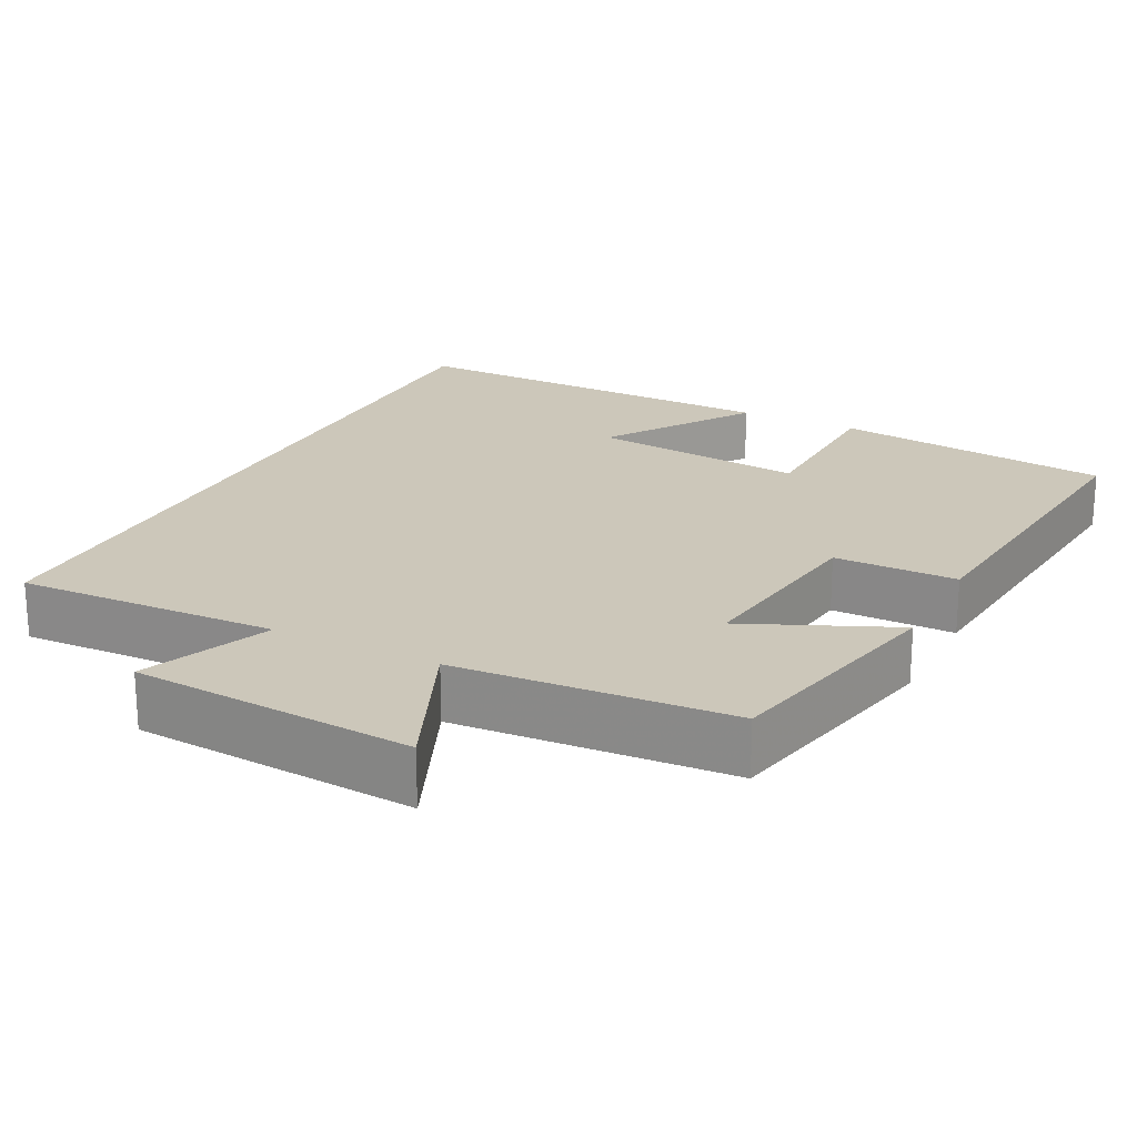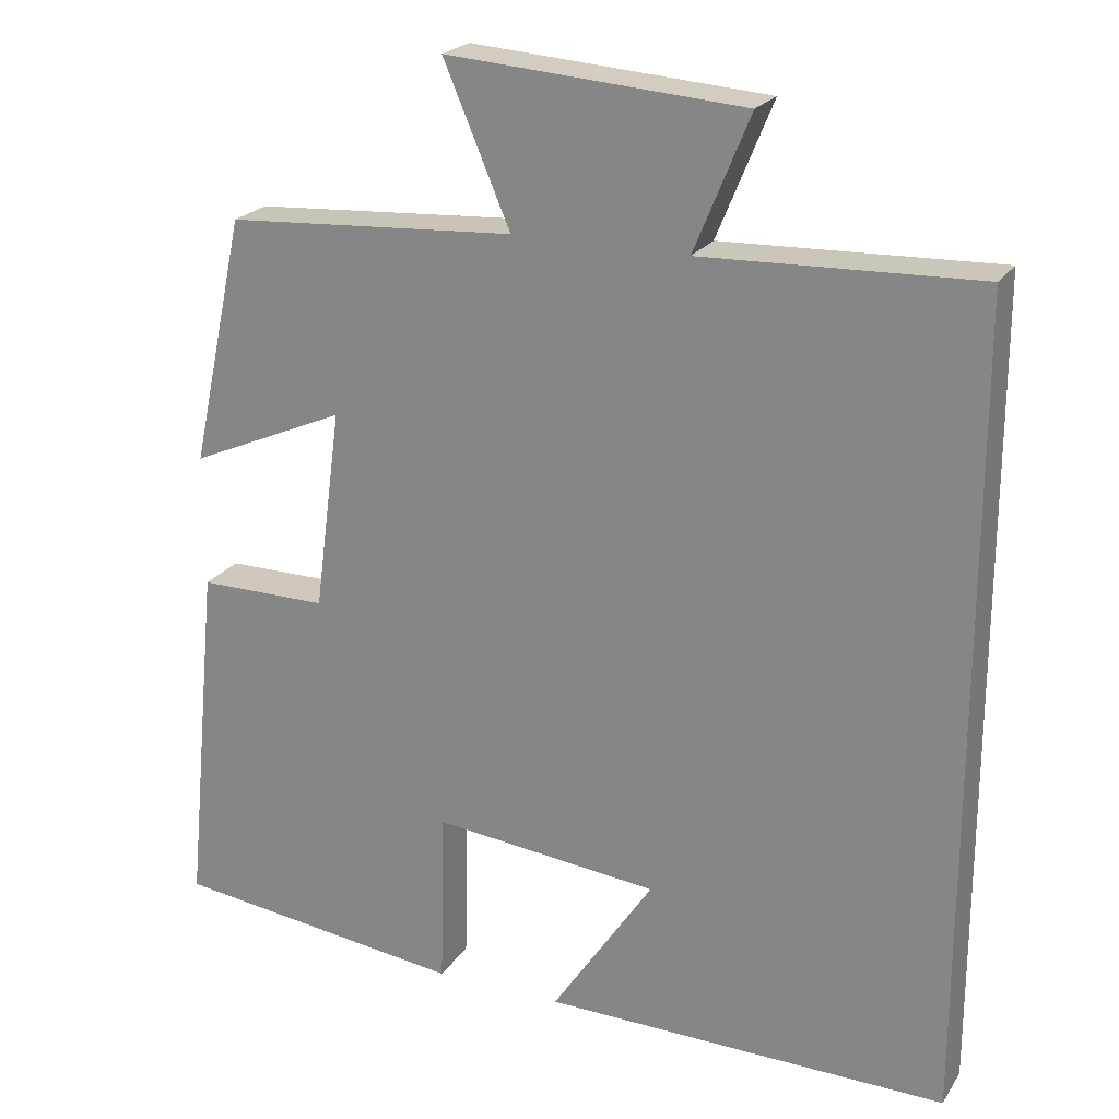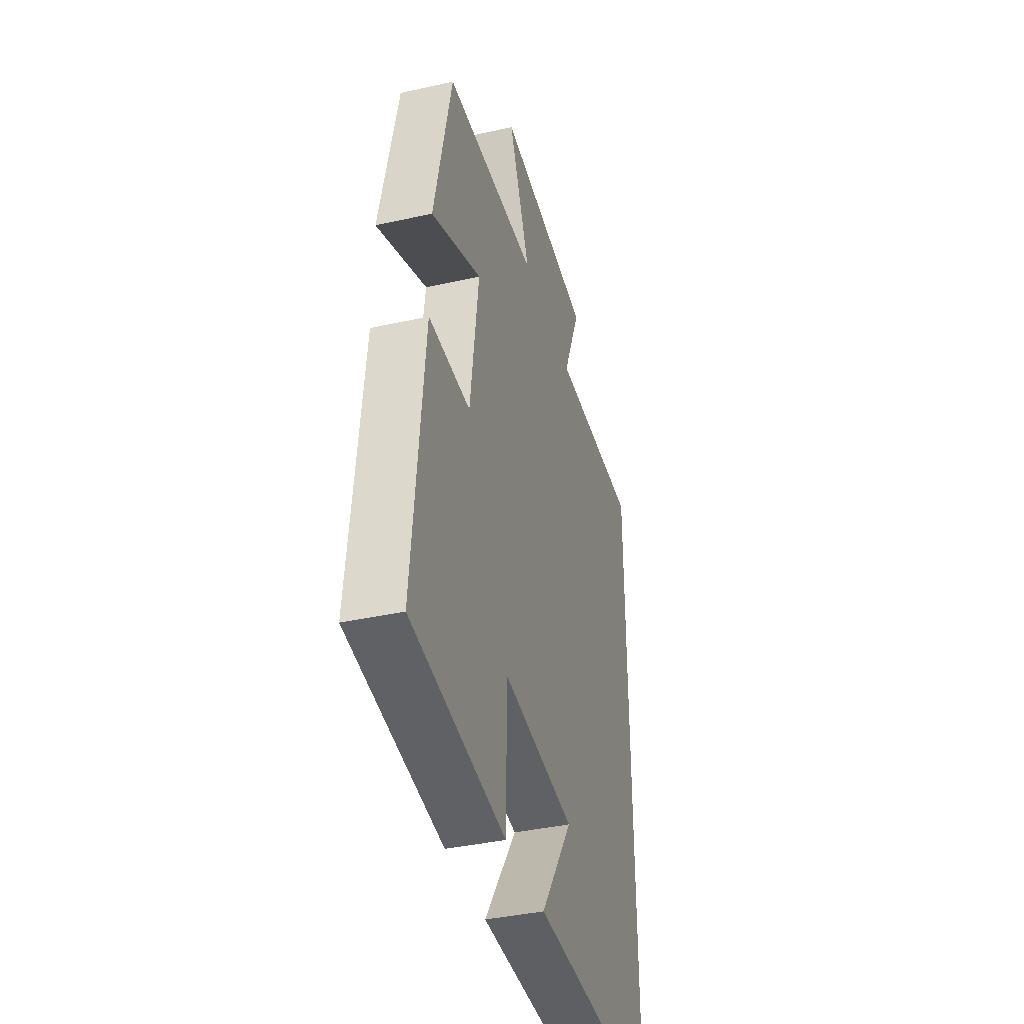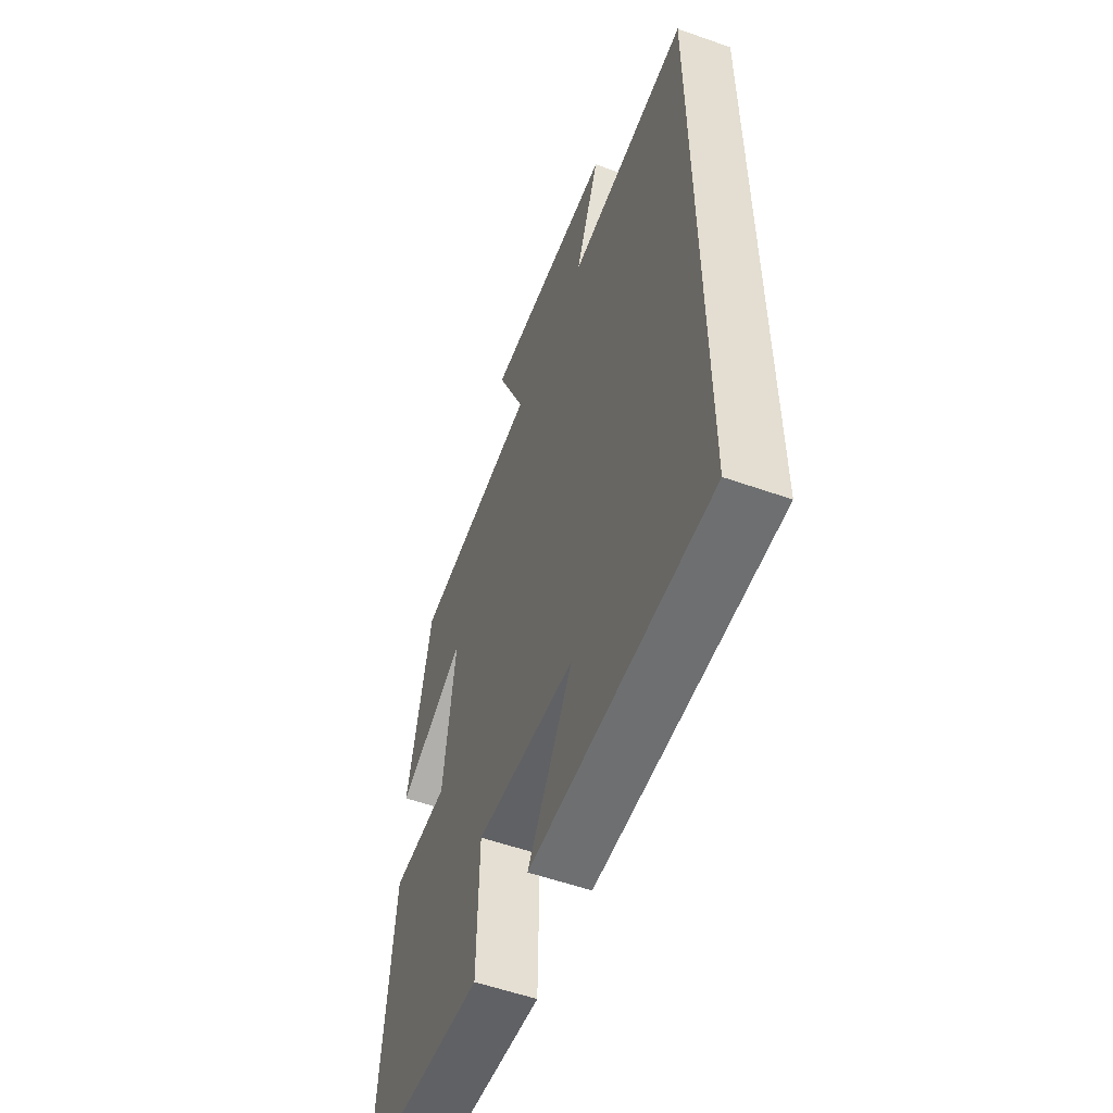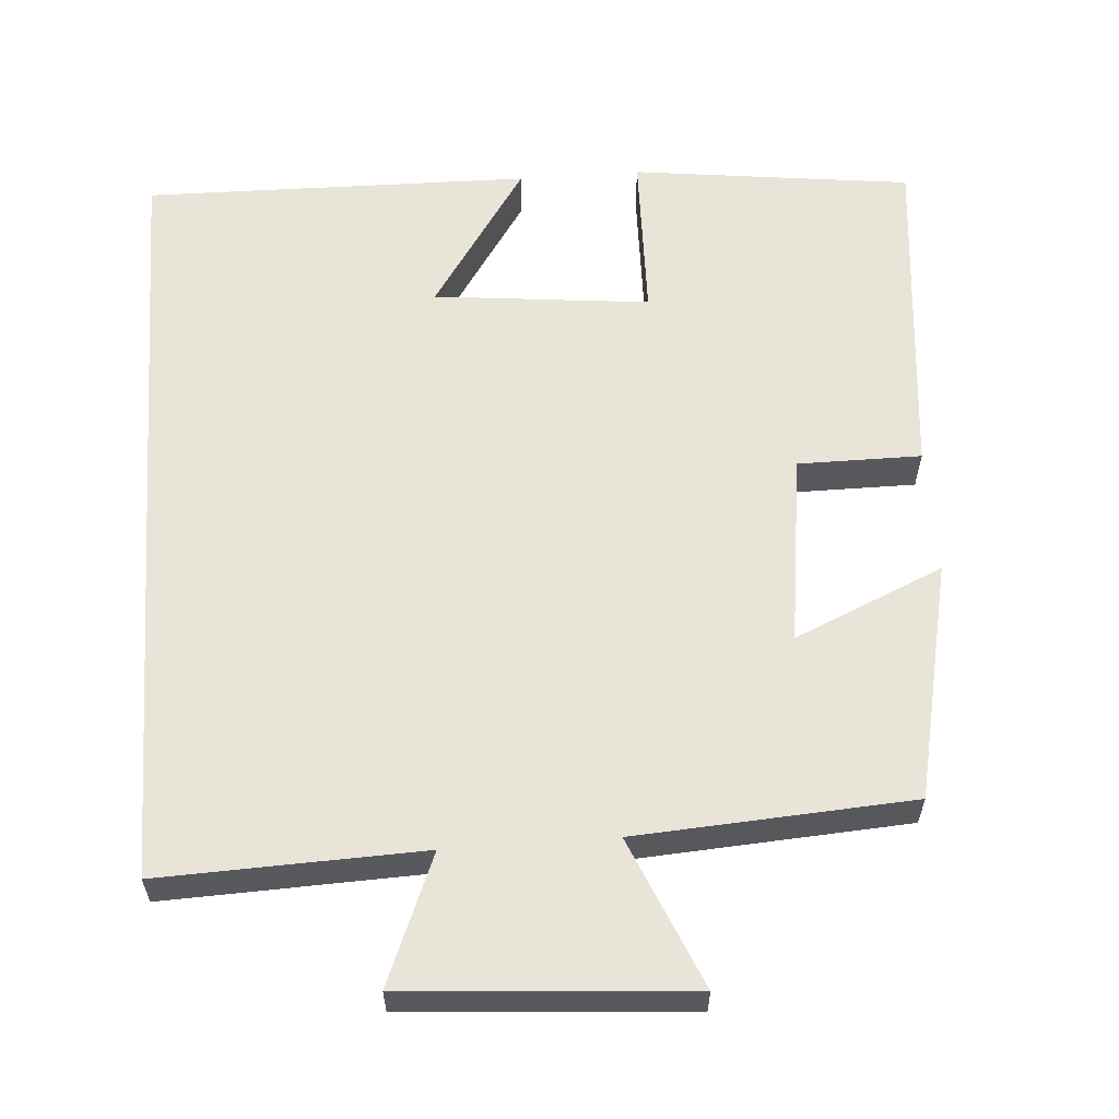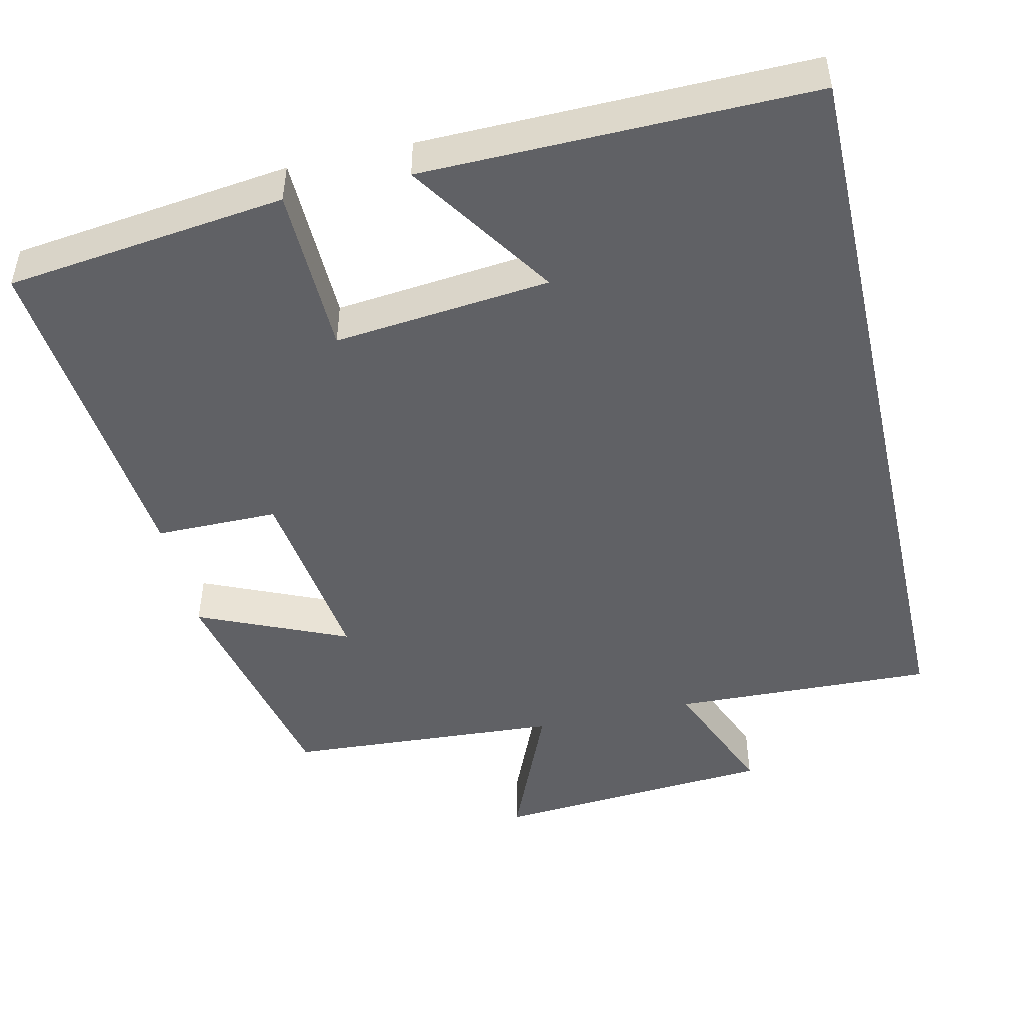
<metadata>
{"format":"obj","ext":"obj","renderer":"f3d","projection":"perspective","resolution":1024,"background":"white","views":[{"elev":21.3,"azim":26.8,"up":"+Y"},{"elev":22.3,"azim":-155.4,"up":"+Z"},{"elev":-39.4,"azim":105.5,"up":"+Z"},{"elev":-55.5,"azim":-110.4,"up":"+Z"},{"elev":59.8,"azim":-4.2,"up":"+Y"},{"elev":-47.8,"azim":-167.2,"up":"+Y"}]}
</metadata>
<code>
v 0.432 0.07 0.477
v 0.5 0.07 0.163
v 0.303 0.07 0.249
v 0.337 0.07 -0.005
v 0.5 0.07 -0.005
v 0.544 0.07 -0.454
v 0.174 0.07 -0.5
v 0.169 0.07 -0.276
v -0.117 0.07 -0.306
v 0.012 0.07 -0.5
v -0.5 0.07 -0.508
v -0.5 0.07 0.512
v -0.153 0.07 0.5
v -0.223 0.07 0.67
v 0.151 0.07 0.698
v 0.067 0.07 0.5
v 0.432 0 0.477
v 0.5 0 0.163
v 0.303 0 0.249
v 0.337 0 -0.005
v 0.5 0 -0.005
v 0.544 0 -0.454
v 0.174 0 -0.5
v 0.169 0 -0.276
v -0.117 0 -0.306
v 0.012 0 -0.5
v -0.5 0 -0.508
v -0.5 0 0.512
v -0.153 0 0.5
v -0.223 0 0.67
v 0.151 0 0.698
v 0.067 0 0.5
f 13 14 15 16
f 1 2 3
f 16 1 3
f 13 16 3
f 12 13 3 4
f 11 12 4
f 9 10 11
f 9 11 4
f 8 9 4 5
f 5 6 7 8
f 32 31 30 29
f 19 18 17
f 19 17 32
f 19 32 29
f 20 19 29 28
f 20 28 27
f 27 26 25
f 20 27 25
f 21 20 25 24
f 24 23 22 21
f 1 17 18 2
f 2 18 19 3
f 3 19 20 4
f 4 20 21 5
f 5 21 22 6
f 6 22 23 7
f 7 23 24 8
f 8 24 25 9
f 9 25 26 10
f 10 26 27 11
f 11 27 28 12
f 12 28 29 13
f 13 29 30 14
f 14 30 31 15
f 15 31 32 16
f 16 32 17 1

</code>
